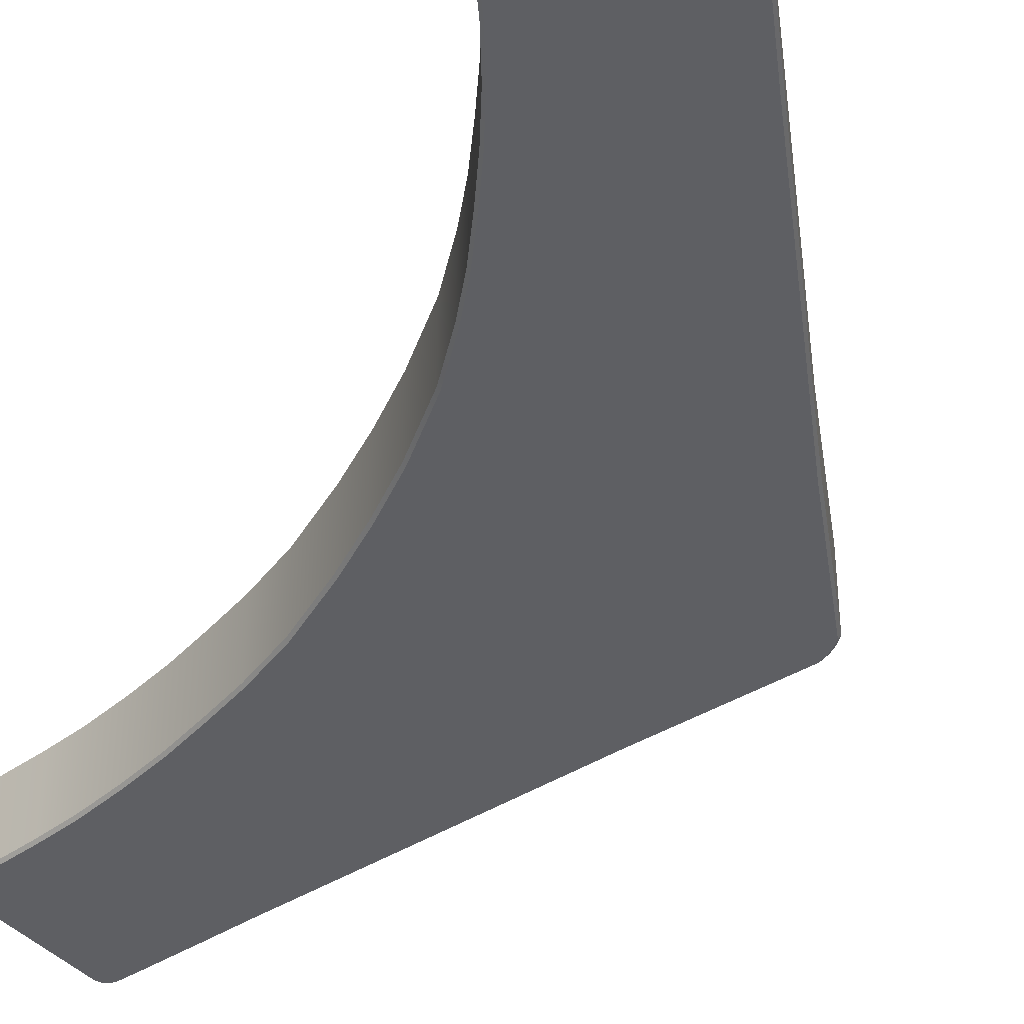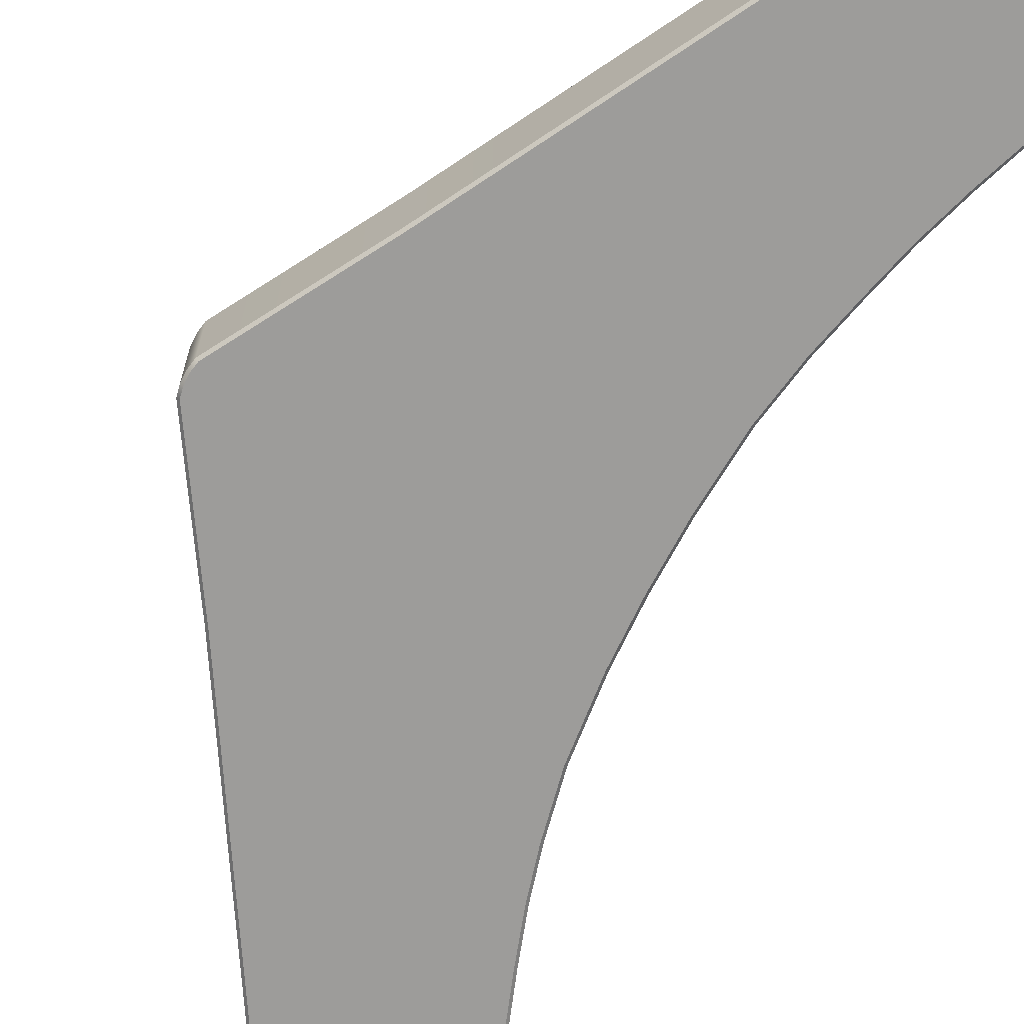
<metadata>
{"format":"obj","ext":"obj","renderer":"f3d","projection":"perspective","resolution":1024,"background":"white","views":[{"elev":-41.3,"azim":157.8,"up":"+Y"},{"elev":-70.0,"azim":-25.6,"up":"+Y"}]}
</metadata>
<code>
g Compound_WM_Floor_Edge45_Wall_Corner
v -5.319 -0.9201 -6.002
v -5.387 -0.9201 -6.015
v -5.451 -0.9201 -5.995
v -5.499 -0.9201 -5.942
v -4.093 -0.9201 -5
v -5.585 -0.9201 -5.785
v -4.027 -0.9201 -5.135
v -4.378 -0.9201 -4.431
v -4.079 -0.9201 -5.312
v -4.011 -0.9201 -5.204
v -4.029 -0.9201 -5.267
v -5.93 -0.9201 -5.172
v -4.583 -0.9201 -3.957
v -6.241 -0.9201 -4.611
v -4.765 -0.9201 -3.465
v -6.506 -0.9201 -4.142
v -4.927 -0.9201 -2.966
v -6.759 -0.9201 -3.694
v -5.078 -0.9201 -2.458
v -7.008 -0.9201 -3.254
v -5.195 -0.9201 -1.967
v -7.306 -0.9201 -2.728
v -7.593 -0.9201 -2.219
v -5.305 -0.9201 -1.346
v -8.014 -0.9201 -1.475
v -5.361 -0.9201 -0.5679
v -8.875 -0.9201 -0.0198
v -5.363 -0.9201 0.07973
v -8.87 -0.9201 0.2836
v -8.892 -0.9201 0.07846
v -8.89 -0.9201 0.1859
v -7.984 -0.9201 1.724
v -5.334 -0.9201 0.7268
v -5.257 -0.9201 1.503
v -7.551 -0.9201 2.46
v -5.134 -0.9201 2.121
v -7.254 -0.9201 2.964
v -6.947 -0.9201 3.485
v -4.998 -0.9201 2.63
v -4.853 -0.9201 3.135
v -6.691 -0.9201 3.92
v -6.43 -0.9201 4.364
v -4.679 -0.9201 3.63
v -6.157 -0.9201 4.828
v -4.486 -0.9201 4.118
v -5.876 -0.9201 5.32
v -4.29 -0.9201 4.535
v -5.518 -0.9201 5.939
v -3.99 -0.9201 5.127
v -5.427 -0.9201 6.09
v -5.246 -0.9201 6.151
v -5.379 -0.9201 6.143
v -5.315 -0.9201 6.164
v -3.922 -0.9201 5.256
v -3.974 -0.9201 5.433
v -3.906 -0.9201 5.326
v -3.924 -0.9201 5.388
v -5.451 -0.01 -5.995
v -5.387 -0.01 -6.015
v -5.319 -0.01 -6.002
v -5.499 -0.01 -5.942
v -4.093 -0.01 -5
v -5.585 -0.01 -5.785
v -4.027 -0.01 -5.135
v -4.378 -0.01 -4.431
v -4.079 -0.01 -5.312
v -4.011 -0.01 -5.204
v -4.029 -0.01 -5.267
v -5.93 -0.01 -5.172
v -4.583 -0.01 -3.957
v -6.241 -0.01 -4.611
v -4.765 -0.01 -3.465
v -6.506 -0.01 -4.142
v -4.927 -0.01 -2.966
v -6.759 -0.01 -3.694
v -5.078 -0.01 -2.458
v -7.008 -0.01 -3.254
v -5.195 -0.01 -1.967
v -7.306 -0.01 -2.728
v -7.593 -0.01 -2.219
v -5.305 -0.01 -1.346
v -8.014 -0.01 -1.475
v -5.361 -0.01 -0.5679
v -8.875 -0.01 -0.0198
v -5.363 -0.01 0.07973
v -8.87 -0.01 0.2836
v -8.892 -0.01 0.07846
v -8.89 -0.01 0.1859
v -7.984 -0.01 1.724
v -5.334 -0.01 0.7268
v -5.257 -0.01 1.503
v -7.551 -0.01 2.46
v -5.134 -0.01 2.121
v -7.254 -0.01 2.964
v -6.947 -0.01 3.485
v -4.998 -0.01 2.63
v -4.853 -0.01 3.135
v -6.691 -0.01 3.92
v -6.43 -0.01 4.364
v -4.679 -0.01 3.63
v -6.157 -0.01 4.828
v -4.486 -0.01 4.118
v -5.876 -0.01 5.32
v -4.29 -0.01 4.535
v -5.518 -0.01 5.939
v -3.99 -0.01 5.127
v -5.427 -0.01 6.09
v -5.246 -0.01 6.151
v -5.379 -0.01 6.143
v -5.315 -0.01 6.164
v -3.922 -0.01 5.256
v -3.974 -0.01 5.433
v -3.906 -0.01 5.326
v -3.924 -0.01 5.388
v -4.004 -0.03801 -5.282
v -4.004 -0.8901 -5.282
v -3.982 -0.03801 -5.205
v -3.982 -0.8901 -5.205
v -4 -0.03801 -5.125
v -4 -0.8901 -5.125
v -4.068 -0.03801 -4.988
v -4.068 -0.8901 -4.988
v -4.062 -0.8901 -5.334
v -4.004 -0.8901 -5.282
v -4.004 -0.03801 -5.282
v -4.062 -0.03801 -5.334
v -5.309 -0.8901 -6.028
v -5.309 -0.03801 -6.028
v -5.389 -0.8901 -6.044
v -5.389 -0.03801 -6.044
v -5.467 -0.8901 -6.019
v -5.467 -0.03801 -6.019
v -5.522 -0.8901 -5.958
v -5.522 -0.03801 -5.958
v -5.61 -0.03801 -5.799
v -5.61 -0.8901 -5.799
v -5.522 -0.03801 -5.958
v -5.522 -0.8901 -5.958
v -3.965 -0.03801 5.115
v -3.965 -0.8901 5.115
v -3.896 -0.03801 5.247
v -3.896 -0.8901 5.247
v -3.877 -0.03801 5.326
v -3.877 -0.8901 5.326
v -3.899 -0.03801 5.403
v -3.899 -0.8901 5.403
v -5.45 -0.03801 6.107
v -5.45 -0.8901 6.107
v -5.543 -0.03801 5.953
v -5.543 -0.8901 5.953
v -5.395 -0.8901 6.167
v -5.45 -0.8901 6.107
v -5.45 -0.03801 6.107
v -5.395 -0.03801 6.167
v -5.317 -0.8901 6.193
v -5.317 -0.03801 6.193
v -5.237 -0.8901 6.177
v -5.237 -0.03801 6.177
v -3.957 -0.8901 5.456
v -3.957 -0.03801 5.456
v -3.899 -0.8901 5.403
v -3.899 -0.03801 5.403
v -5.543 -0.03801 5.953
v -5.543 -0.8901 5.953
v -5.899 -0.8901 5.333
v -5.899 -0.03801 5.333
v -6.179 -0.8901 4.842
v -6.179 -0.03801 4.842
v -6.453 -0.8901 4.377
v -6.453 -0.03801 4.377
v -6.714 -0.8901 3.934
v -6.714 -0.03801 3.934
v -6.97 -0.8901 3.499
v -6.97 -0.03801 3.499
v -7.277 -0.8901 2.977
v -7.277 -0.03801 2.977
v -7.574 -0.8901 2.473
v -7.574 -0.03801 2.473
v -8.007 -0.8901 1.738
v -8.007 -0.03801 1.738
v -8.895 -0.03801 0.2935
v -8.895 -0.8901 0.2935
v -5.61 -0.03801 -5.799
v -5.952 -0.03801 -5.185
v -5.61 -0.8901 -5.799
v -5.952 -0.8901 -5.185
v -6.264 -0.03801 -4.624
v -6.264 -0.8901 -4.624
v -6.529 -0.03801 -4.155
v -6.529 -0.8901 -4.155
v -6.782 -0.03801 -3.707
v -6.782 -0.8901 -3.707
v -7.031 -0.03801 -3.267
v -7.031 -0.8901 -3.267
v -7.329 -0.03801 -2.741
v -7.329 -0.8901 -2.741
v -7.616 -0.03801 -2.232
v -7.616 -0.8901 -2.232
v -8.037 -0.03801 -1.489
v -8.037 -0.8901 -1.489
v -8.9 -0.03801 -0.02896
v -8.9 -0.8901 -0.02896
v -8.918 -0.03801 0.0764
v -8.918 -0.8901 0.0764
v -8.917 -0.03801 0.1888
v -8.917 -0.8901 0.1888
v -8.895 -0.03801 0.2935
v -8.895 -0.8901 0.2935
v -4.068 -0.03801 -4.988
v -4.068 -0.8901 -4.988
v -4.354 -0.8901 -4.42
v -4.354 -0.03801 -4.42
v -4.558 -0.8901 -3.947
v -4.558 -0.03801 -3.947
v -4.74 -0.8901 -3.456
v -4.74 -0.03801 -3.456
v -4.901 -0.8901 -2.958
v -4.901 -0.03801 -2.958
v -5.053 -0.8901 -2.452
v -5.053 -0.03801 -2.452
v -5.169 -0.8901 -1.962
v -5.169 -0.03801 -1.962
v -5.279 -0.8901 -1.342
v -5.279 -0.03801 -1.342
v -5.334 -0.8901 -0.5668
v -5.334 -0.03801 -0.5668
v -5.337 -0.8901 0.07935
v -5.337 -0.03801 0.07935
v -5.308 -0.8901 0.7249
v -5.308 -0.03801 0.7249
v -5.231 -0.8901 1.499
v -5.231 -0.03801 1.499
v -5.109 -0.8901 2.115
v -5.109 -0.03801 2.115
v -4.973 -0.8901 2.623
v -4.973 -0.03801 2.623
v -4.828 -0.8901 3.127
v -4.828 -0.03801 3.127
v -4.654 -0.8901 3.62
v -4.654 -0.03801 3.62
v -4.462 -0.8901 4.107
v -4.462 -0.03801 4.107
v -4.266 -0.8901 4.524
v -4.266 -0.03801 4.524
v -3.965 -0.8901 5.115
v -3.965 -0.03801 5.115
v -8.87 -0.9201 0.2836
v -8.89 -0.9201 0.1859
v -8.917 -0.8901 0.1888
v -8.892 -0.9201 0.07846
v -8.895 -0.8901 0.2935
v -8.918 -0.8901 0.0764
v -8.007 -0.8901 1.738
v -7.984 -0.9201 1.724
v -7.574 -0.8901 2.473
v -7.551 -0.9201 2.46
v -7.277 -0.8901 2.977
v -7.254 -0.9201 2.964
v -6.97 -0.8901 3.499
v -6.947 -0.9201 3.485
v -6.714 -0.8901 3.934
v -6.691 -0.9201 3.92
v -6.453 -0.8901 4.377
v -6.43 -0.9201 4.364
v -6.179 -0.8901 4.842
v -6.157 -0.9201 4.828
v -5.876 -0.9201 5.32
v -5.899 -0.8901 5.333
v -5.543 -0.8901 5.953
v -5.518 -0.9201 5.939
v -5.427 -0.9201 6.09
v -5.45 -0.8901 6.107
v -5.379 -0.9201 6.143
v -5.395 -0.8901 6.167
v -5.317 -0.8901 6.193
v -5.315 -0.9201 6.164
v -5.237 -0.8901 6.177
v -5.246 -0.9201 6.151
v -3.957 -0.8901 5.456
v -3.974 -0.9201 5.433
v -3.924 -0.9201 5.388
v -3.899 -0.8901 5.403
v -3.877 -0.8901 5.326
v -3.906 -0.9201 5.326
v -3.896 -0.8901 5.247
v -3.922 -0.9201 5.256
v -3.965 -0.8901 5.115
v -3.99 -0.9201 5.127
v -4.266 -0.8901 4.524
v -4.29 -0.9201 4.535
v -4.462 -0.8901 4.107
v -4.486 -0.9201 4.118
v -4.654 -0.8901 3.62
v -4.679 -0.9201 3.63
v -4.828 -0.8901 3.127
v -4.853 -0.9201 3.135
v -4.998 -0.9201 2.63
v -4.973 -0.8901 2.623
v -5.109 -0.8901 2.115
v -5.134 -0.9201 2.121
v -5.231 -0.8901 1.499
v -5.257 -0.9201 1.503
v -5.334 -0.9201 0.7268
v -5.308 -0.8901 0.7249
v -5.337 -0.8901 0.07935
v -5.363 -0.9201 0.07973
v -5.334 -0.8901 -0.5668
v -5.361 -0.9201 -0.5679
v -5.279 -0.8901 -1.342
v -5.305 -0.9201 -1.346
v -5.195 -0.9201 -1.967
v -5.169 -0.8901 -1.962
v -5.078 -0.9201 -2.458
v -5.053 -0.8901 -2.452
v -4.927 -0.9201 -2.966
v -4.901 -0.8901 -2.958
v -4.765 -0.9201 -3.465
v -4.74 -0.8901 -3.456
v -4.558 -0.8901 -3.947
v -4.583 -0.9201 -3.957
v -4.354 -0.8901 -4.42
v -4.378 -0.9201 -4.431
v -4.093 -0.9201 -5
v -4.068 -0.8901 -4.988
v -4.027 -0.9201 -5.135
v -4 -0.8901 -5.125
v -4.011 -0.9201 -5.204
v -3.982 -0.8901 -5.205
v -4.029 -0.9201 -5.267
v -4.004 -0.8901 -5.282
v -4.062 -0.8901 -5.334
v -4.079 -0.9201 -5.312
v -5.319 -0.9201 -6.002
v -5.309 -0.8901 -6.028
v -5.387 -0.9201 -6.015
v -5.389 -0.8901 -6.044
v -5.451 -0.9201 -5.995
v -5.467 -0.8901 -6.019
v -5.522 -0.8901 -5.958
v -5.499 -0.9201 -5.942
v -5.61 -0.8901 -5.799
v -5.585 -0.9201 -5.785
v -5.952 -0.8901 -5.185
v -5.93 -0.9201 -5.172
v -6.264 -0.8901 -4.624
v -6.241 -0.9201 -4.611
v -6.529 -0.8901 -4.155
v -6.506 -0.9201 -4.142
v -6.782 -0.8901 -3.707
v -6.759 -0.9201 -3.694
v -7.031 -0.8901 -3.267
v -7.008 -0.9201 -3.254
v -7.329 -0.8901 -2.741
v -7.306 -0.9201 -2.728
v -7.616 -0.8901 -2.232
v -7.593 -0.9201 -2.219
v -8.037 -0.8901 -1.489
v -8.014 -0.9201 -1.475
v -8.875 -0.9201 -0.0198
v -8.9 -0.8901 -0.02896
v -8.875 -0.01 -0.0198
v -8.892 -0.01 0.07846
v -8.918 -0.03801 0.0764
v -8.89 -0.01 0.1859
v -8.9 -0.03801 -0.02896
v -8.917 -0.03801 0.1888
v -8.037 -0.03801 -1.489
v -8.014 -0.01 -1.475
v -7.616 -0.03801 -2.232
v -7.593 -0.01 -2.219
v -7.329 -0.03801 -2.741
v -7.306 -0.01 -2.728
v -7.031 -0.03801 -3.267
v -7.008 -0.01 -3.254
v -6.782 -0.03801 -3.707
v -6.759 -0.01 -3.694
v -6.529 -0.03801 -4.155
v -6.506 -0.01 -4.142
v -6.264 -0.03801 -4.624
v -6.241 -0.01 -4.611
v -5.93 -0.01 -5.172
v -5.952 -0.03801 -5.185
v -5.61 -0.03801 -5.799
v -5.585 -0.01 -5.785
v -5.499 -0.01 -5.942
v -5.522 -0.03801 -5.958
v -5.451 -0.01 -5.995
v -5.467 -0.03801 -6.019
v -5.389 -0.03801 -6.044
v -5.387 -0.01 -6.015
v -5.309 -0.03801 -6.028
v -5.319 -0.01 -6.002
v -4.062 -0.03801 -5.334
v -4.079 -0.01 -5.312
v -4.029 -0.01 -5.267
v -4.004 -0.03801 -5.282
v -3.982 -0.03801 -5.205
v -4.011 -0.01 -5.204
v -4 -0.03801 -5.125
v -4.027 -0.01 -5.135
v -4.068 -0.03801 -4.988
v -4.093 -0.01 -5
v -4.354 -0.03801 -4.42
v -4.378 -0.01 -4.431
v -4.558 -0.03801 -3.947
v -4.583 -0.01 -3.957
v -4.74 -0.03801 -3.456
v -4.765 -0.01 -3.465
v -4.901 -0.03801 -2.958
v -4.927 -0.01 -2.966
v -5.053 -0.03801 -2.452
v -5.078 -0.01 -2.458
v -5.169 -0.03801 -1.962
v -5.195 -0.01 -1.967
v -5.279 -0.03801 -1.342
v -5.305 -0.01 -1.346
v -5.361 -0.01 -0.5679
v -5.334 -0.03801 -0.5668
v -5.363 -0.01 0.07973
v -5.337 -0.03801 0.07935
v -5.308 -0.03801 0.7249
v -5.334 -0.01 0.7268
v -5.231 -0.03801 1.499
v -5.257 -0.01 1.503
v -5.134 -0.01 2.121
v -5.109 -0.03801 2.115
v -4.998 -0.01 2.63
v -4.973 -0.03801 2.623
v -4.828 -0.03801 3.127
v -4.853 -0.01 3.135
v -4.679 -0.01 3.63
v -4.654 -0.03801 3.62
v -4.462 -0.03801 4.107
v -4.486 -0.01 4.118
v -4.29 -0.01 4.535
v -4.266 -0.03801 4.524
v -3.99 -0.01 5.127
v -3.965 -0.03801 5.115
v -3.922 -0.01 5.256
v -3.896 -0.03801 5.247
v -3.906 -0.01 5.326
v -3.877 -0.03801 5.326
v -3.924 -0.01 5.388
v -3.899 -0.03801 5.403
v -3.957 -0.03801 5.456
v -3.974 -0.01 5.433
v -5.246 -0.01 6.151
v -5.237 -0.03801 6.177
v -5.315 -0.01 6.164
v -5.317 -0.03801 6.193
v -5.395 -0.03801 6.167
v -5.379 -0.01 6.143
v -5.45 -0.03801 6.107
v -5.427 -0.01 6.09
v -5.543 -0.03801 5.953
v -5.518 -0.01 5.939
v -5.876 -0.01 5.32
v -5.899 -0.03801 5.333
v -6.179 -0.03801 4.842
v -6.157 -0.01 4.828
v -6.453 -0.03801 4.377
v -6.43 -0.01 4.364
v -6.714 -0.03801 3.934
v -6.691 -0.01 3.92
v -6.97 -0.03801 3.499
v -6.947 -0.01 3.485
v -7.277 -0.03801 2.977
v -7.254 -0.01 2.964
v -7.574 -0.03801 2.473
v -7.551 -0.01 2.46
v -8.007 -0.03801 1.738
v -7.984 -0.01 1.724
v -8.87 -0.01 0.2836
v -8.895 -0.03801 0.2935
g Compound_WM_Floor_Edge45_Wall_Corner_0
f 3 2 1
f 3 1 4
f 1 5 4
f 4 5 6
f 1 7 5
f 6 5 8
f 9 7 1
f 10 7 9
f 10 9 11
f 6 8 12
f 12 8 13
f 12 13 14
f 14 13 15
f 14 15 16
f 16 15 17
f 16 17 18
f 19 18 17
f 19 20 18
f 20 19 21
f 20 21 22
f 23 22 21
f 23 21 24
f 25 23 24
f 25 24 26
f 25 26 27
f 27 26 28
f 27 28 29
f 29 30 27
f 29 31 30
f 32 29 28
f 32 28 33
f 34 32 33
f 34 35 32
f 36 35 34
f 36 37 35
f 36 38 37
f 36 39 38
f 40 38 39
f 40 41 38
f 40 42 41
f 40 43 42
f 43 44 42
f 43 45 44
f 45 46 44
f 45 47 46
f 47 48 46
f 47 49 48
f 49 50 48
f 49 51 50
f 52 50 51
f 52 51 53
f 54 51 49
f 55 51 54
f 56 55 54
f 56 57 55
f 60 59 58
f 60 58 61
f 62 60 61
f 62 61 63
f 64 60 62
f 65 62 63
f 66 60 64
f 67 66 64
f 67 68 66
f 65 63 69
f 70 65 69
f 70 69 71
f 72 70 71
f 72 71 73
f 74 72 73
f 74 73 75
f 76 74 75
f 76 75 77
f 78 76 77
f 78 77 79
f 78 79 80
f 78 80 81
f 81 80 82
f 81 82 83
f 82 84 83
f 85 83 84
f 85 84 86
f 86 84 87
f 86 87 88
f 89 85 86
f 89 90 85
f 89 91 90
f 89 92 91
f 92 93 91
f 92 94 93
f 95 93 94
f 95 96 93
f 95 97 96
f 95 98 97
f 99 97 98
f 99 100 97
f 101 100 99
f 101 102 100
f 103 102 101
f 103 104 102
f 105 104 103
f 105 106 104
f 107 106 105
f 108 106 107
f 109 108 107
f 109 110 108
f 108 111 106
f 108 112 111
f 112 113 111
f 112 114 113
f 117 116 115
f 117 118 116
f 119 118 117
f 119 120 118
f 121 120 119
f 121 122 120
f 125 124 123
f 125 123 126
f 126 123 127
f 126 127 128
f 128 127 129
f 128 129 130
f 130 129 131
f 130 131 132
f 132 131 133
f 132 133 134
f 137 136 135
f 137 138 136
f 141 140 139
f 141 142 140
f 143 142 141
f 143 144 142
f 145 144 143
f 145 146 144
f 149 148 147
f 149 150 148
f 153 152 151
f 153 151 154
f 154 151 155
f 154 155 156
f 156 155 157
f 156 157 158
f 158 157 159
f 158 159 160
f 160 159 161
f 160 161 162
f 165 164 163
f 165 163 166
f 167 165 166
f 167 166 168
f 169 167 168
f 169 168 170
f 171 169 170
f 171 170 172
f 173 171 172
f 173 172 174
f 175 173 174
f 175 174 176
f 177 175 176
f 177 176 178
f 179 177 178
f 179 178 180
f 181 179 180
f 181 182 179
f 185 184 183
f 185 186 184
f 186 187 184
f 186 188 187
f 188 189 187
f 188 190 189
f 190 191 189
f 190 192 191
f 192 193 191
f 192 194 193
f 194 195 193
f 194 196 195
f 196 197 195
f 196 198 197
f 198 199 197
f 198 200 199
f 200 201 199
f 200 202 201
f 202 203 201
f 202 204 203
f 204 205 203
f 204 206 205
f 206 207 205
f 206 208 207
f 211 210 209
f 211 209 212
f 213 211 212
f 213 212 214
f 215 213 214
f 215 214 216
f 217 215 216
f 217 216 218
f 219 217 218
f 219 218 220
f 221 219 220
f 221 220 222
f 223 221 222
f 223 222 224
f 225 223 224
f 225 224 226
f 227 225 226
f 227 226 228
f 229 227 228
f 229 228 230
f 231 229 230
f 231 230 232
f 233 231 232
f 233 232 234
f 235 233 234
f 235 234 236
f 237 235 236
f 237 236 238
f 239 237 238
f 239 238 240
f 241 239 240
f 241 240 242
f 243 241 242
f 243 242 244
f 245 243 244
f 245 244 246
f 249 248 247
f 250 248 249
f 249 247 251
f 250 249 252
f 253 251 247
f 253 247 254
f 255 253 254
f 255 254 256
f 256 257 255
f 256 258 257
f 258 259 257
f 258 260 259
f 260 261 259
f 260 262 261
f 262 263 261
f 262 264 263
f 264 265 263
f 264 266 265
f 267 265 266
f 267 268 265
f 267 269 268
f 267 270 269
f 271 269 270
f 271 272 269
f 273 272 271
f 273 274 272
f 273 275 274
f 273 276 275
f 276 277 275
f 276 278 277
f 278 279 277
f 278 280 279
f 279 280 281
f 279 281 282
f 283 282 281
f 283 281 284
f 284 285 283
f 284 286 285
f 286 287 285
f 286 288 287
f 289 287 288
f 289 288 290
f 291 289 290
f 291 290 292
f 293 291 292
f 293 292 294
f 295 293 294
f 295 294 296
f 295 296 297
f 295 297 298
f 299 298 297
f 299 297 300
f 301 299 300
f 301 300 302
f 303 301 302
f 303 304 301
f 303 305 304
f 303 306 305
f 306 307 305
f 306 308 307
f 309 307 308
f 309 308 310
f 311 309 310
f 311 312 309
f 313 312 311
f 313 314 312
f 315 314 313
f 315 316 314
f 317 316 315
f 317 318 316
f 317 319 318
f 317 320 319
f 320 321 319
f 320 322 321
f 323 321 322
f 323 324 321
f 324 323 325
f 324 325 326
f 326 325 327
f 326 327 328
f 328 327 329
f 328 329 330
f 329 331 330
f 329 332 331
f 333 331 332
f 333 334 331
f 335 334 333
f 335 336 334
f 337 336 335
f 337 338 336
f 337 339 338
f 337 340 339
f 340 341 339
f 340 342 341
f 343 341 342
f 343 342 344
f 345 343 344
f 345 344 346
f 347 345 346
f 347 346 348
f 349 347 348
f 349 348 350
f 351 349 350
f 351 350 352
f 353 351 352
f 353 352 354
f 355 353 354
f 355 354 356
f 356 357 355
f 356 358 357
f 359 357 358
f 359 360 357
f 359 252 360
f 359 250 252
f 363 362 361
f 363 364 362
f 363 361 365
f 363 366 364
f 367 365 361
f 367 361 368
f 369 367 368
f 369 368 370
f 370 371 369
f 370 372 371
f 372 373 371
f 372 374 373
f 374 375 373
f 374 376 375
f 376 377 375
f 376 378 377
f 378 379 377
f 378 380 379
f 381 379 380
f 381 382 379
f 381 383 382
f 381 384 383
f 383 384 385
f 383 385 386
f 386 385 387
f 386 387 388
f 389 388 387
f 389 387 390
f 391 389 390
f 391 390 392
f 393 391 392
f 393 392 394
f 393 394 395
f 393 395 396
f 395 397 396
f 395 398 397
f 398 399 397
f 398 400 399
f 400 401 399
f 400 402 401
f 403 401 402
f 403 402 404
f 405 403 404
f 405 404 406
f 407 405 406
f 407 406 408
f 409 407 408
f 409 408 410
f 411 409 410
f 411 410 412
f 413 411 412
f 413 412 414
f 415 413 414
f 415 414 416
f 417 415 416
f 417 418 415
f 418 417 419
f 418 419 420
f 421 420 419
f 421 419 422
f 422 423 421
f 422 424 423
f 425 423 424
f 425 426 423
f 427 426 425
f 427 428 426
f 427 429 428
f 427 430 429
f 431 429 430
f 431 432 429
f 431 433 432
f 431 434 433
f 435 433 434
f 435 436 433
f 437 436 435
f 437 438 436
f 438 437 439
f 438 439 440
f 440 439 441
f 440 441 442
f 443 442 441
f 443 444 442
f 443 445 444
f 443 446 445
f 445 446 447
f 445 447 448
f 448 447 449
f 448 449 450
f 451 450 449
f 451 449 452
f 453 451 452
f 453 452 454
f 455 453 454
f 455 454 456
f 455 456 457
f 455 457 458
f 459 458 457
f 459 457 460
f 461 459 460
f 461 460 462
f 463 461 462
f 463 462 464
f 465 463 464
f 465 464 466
f 467 465 466
f 467 466 468
f 469 467 468
f 469 468 470
f 471 469 470
f 471 470 472
f 473 471 472
f 473 474 471
f 473 366 474
f 473 364 366

</code>
